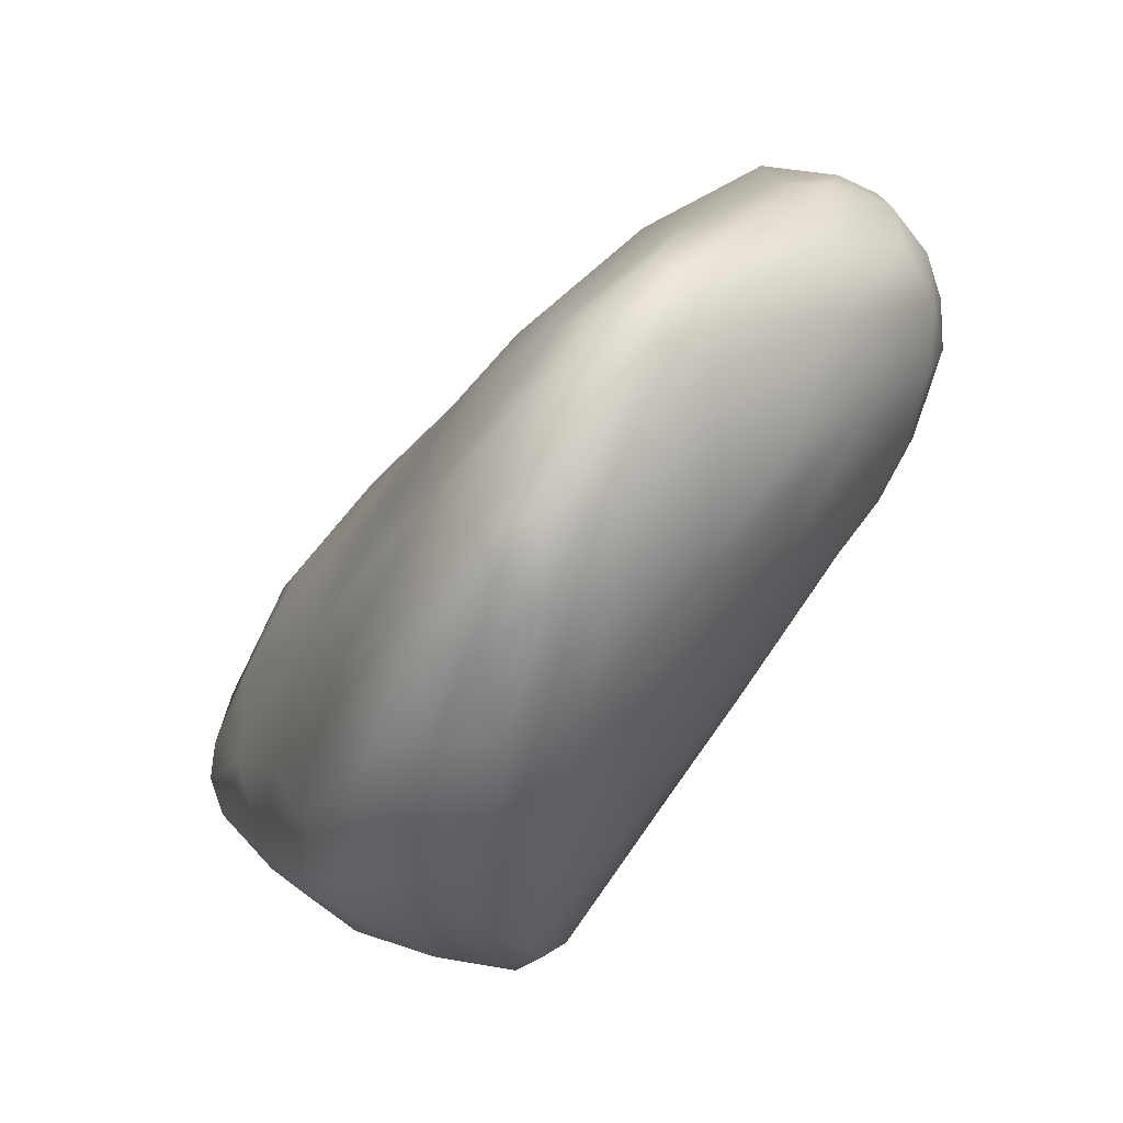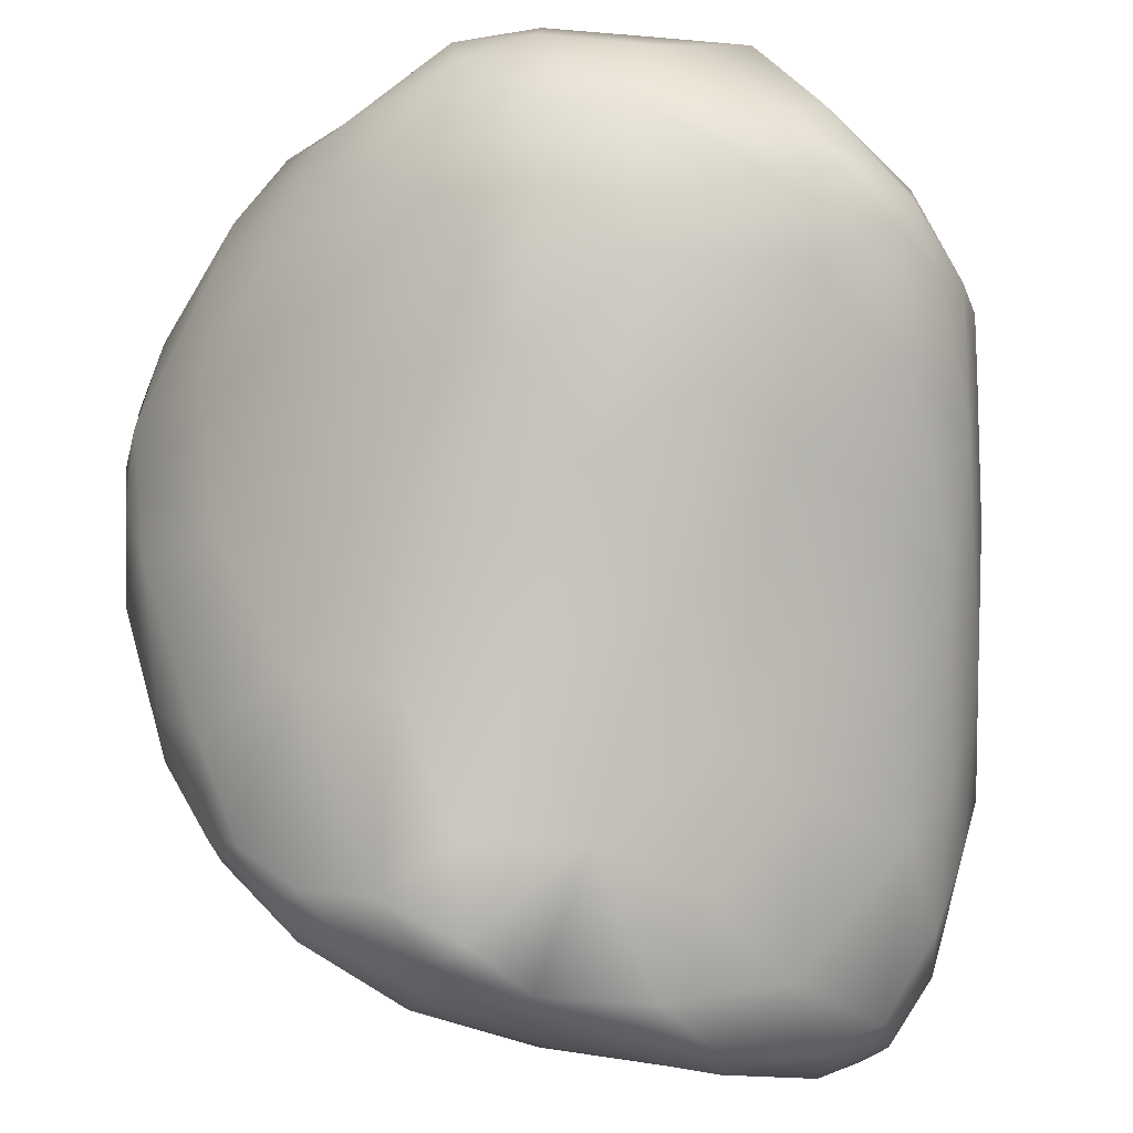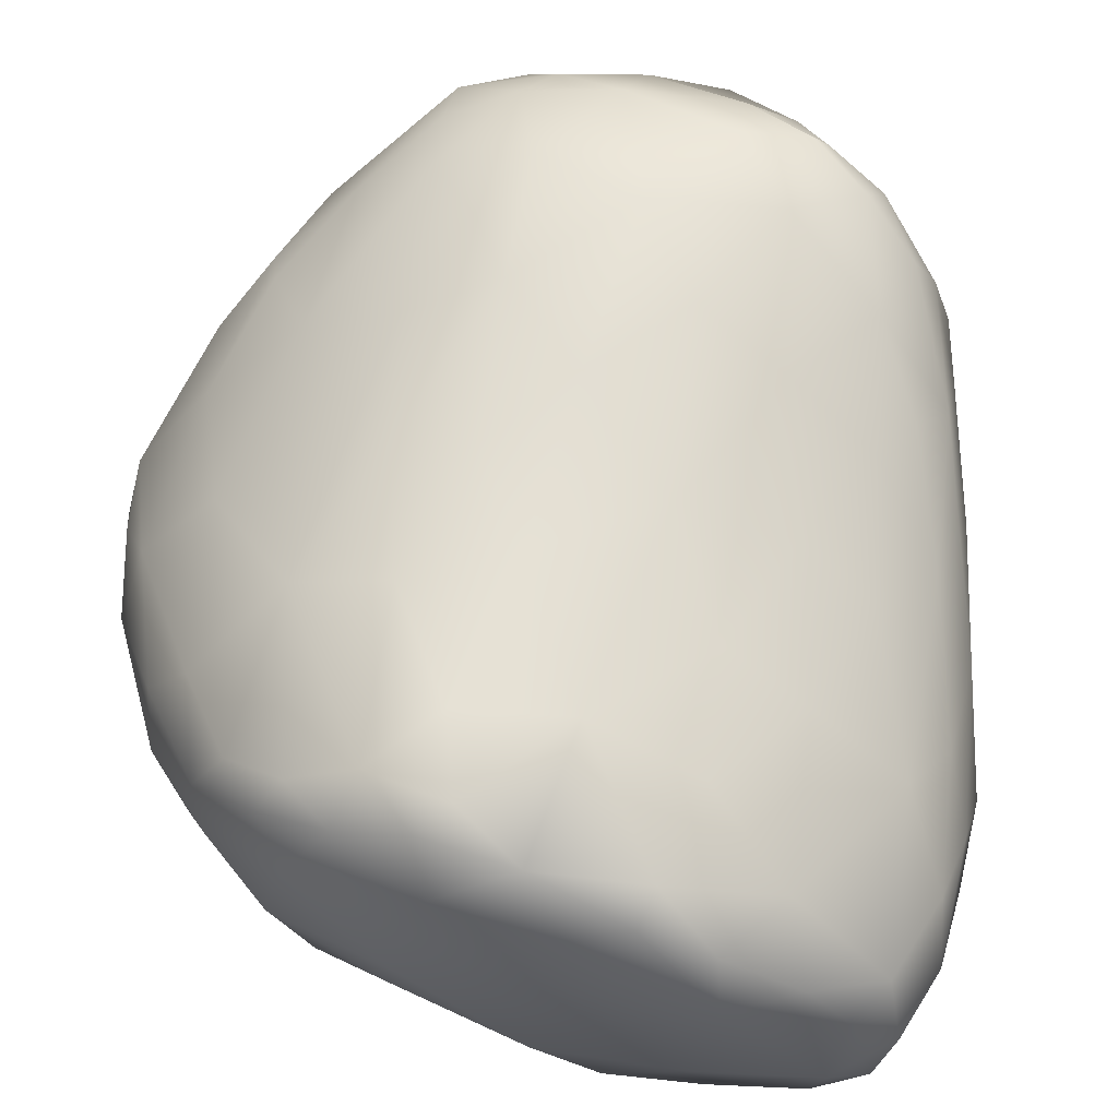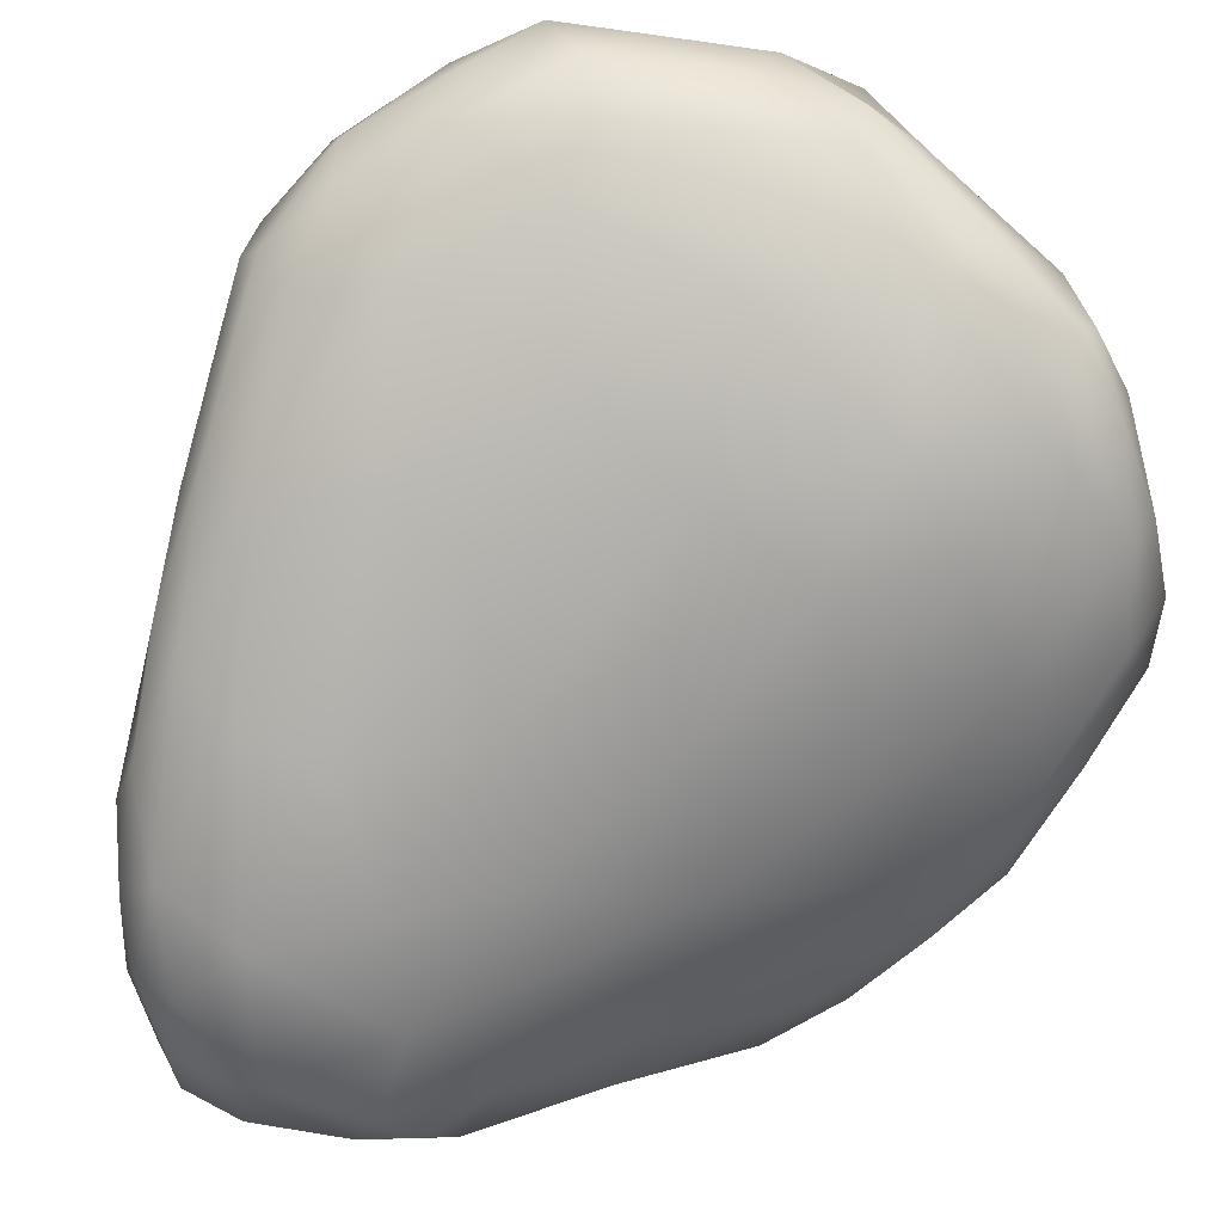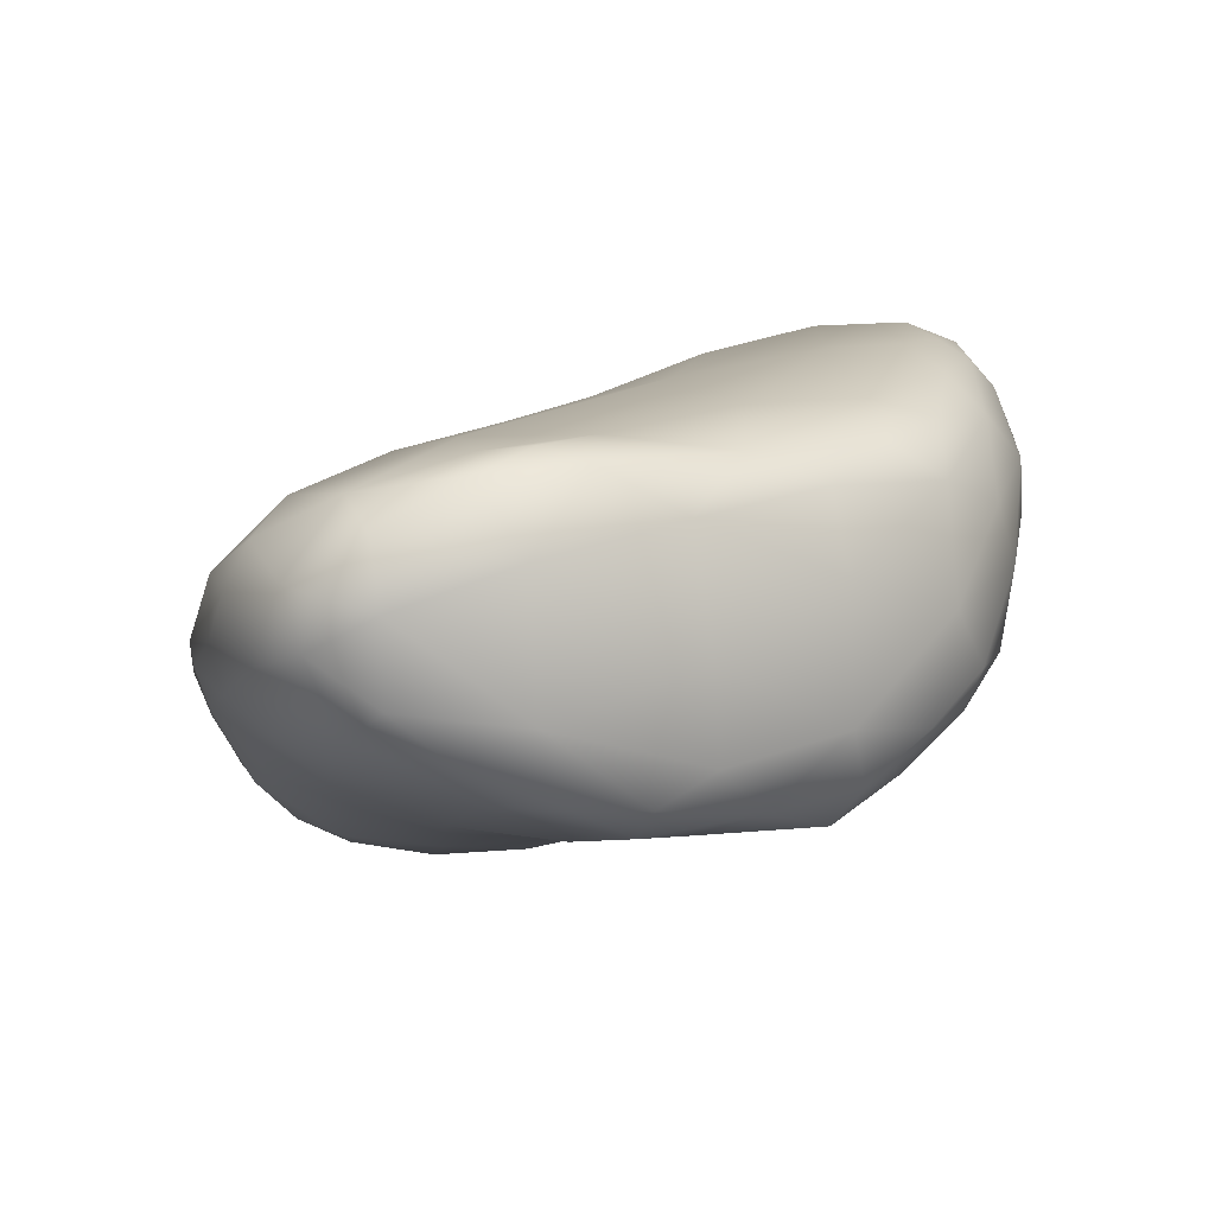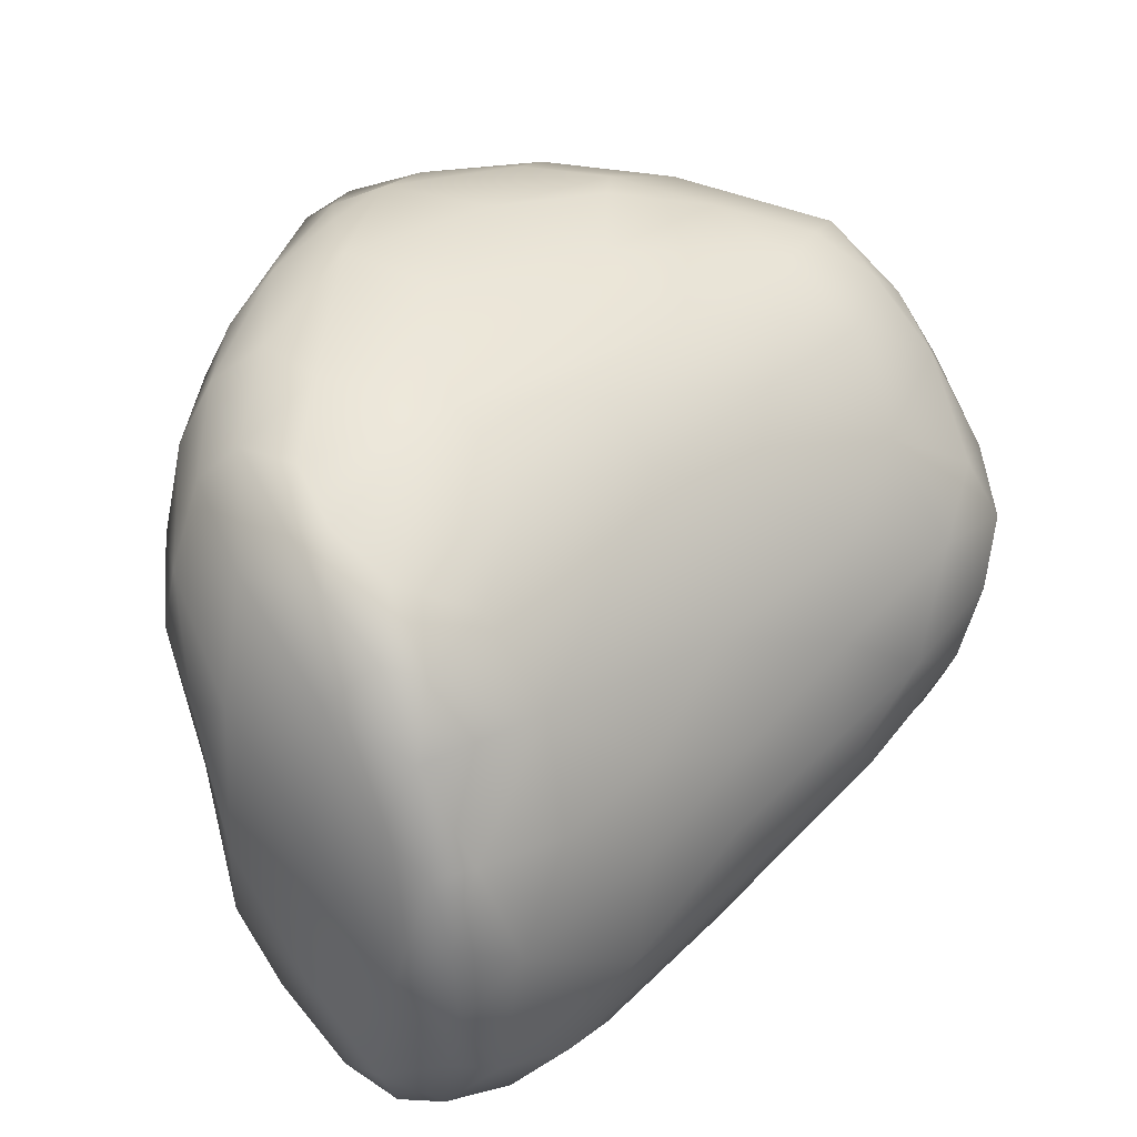
<metadata>
{"format":"obj","ext":"obj","renderer":"f3d","projection":"perspective","resolution":1024,"background":"white","views":[{"elev":37.9,"azim":-91.8,"up":"+Y"},{"elev":53.5,"azim":-15.9,"up":"+Z"},{"elev":29.5,"azim":-15.8,"up":"+Z"},{"elev":-32.3,"azim":145.8,"up":"+Z"},{"elev":-53.0,"azim":-171.4,"up":"+Y"},{"elev":-52.9,"azim":-53.2,"up":"+Y"}]}
</metadata>
<code>
o 1096
v 6.191 4.106 4.812
v 6.193 4.138 4.776
v 6.23 4.116 4.799
v 6.128 4.175 4.766
v 6.056 4.191 4.779
v 6.091 4.201 4.767
v 6.212 4.19 4.777
v 6.13 4.205 4.769
v 6.147 4.271 4.799
v 6.103 4.14 4.811
v 6.255 4.144 4.806
v 6.282 4.204 4.812
v 6.265 4.267 4.825
v 6.057 4.249 4.796
v 6.244 4.106 4.834
v 6.001 4.181 4.822
v 6.302 4.183 4.834
v 5.967 4.244 4.82
v 5.966 4.322 4.835
v 6.016 4.42 4.869
v 6.203 4.33 4.842
v 6.286 4.137 4.863
v 5.91 4.199 4.895
v 5.916 4.241 4.852
v 5.874 4.287 4.857
v 6.325 4.249 4.866
v 5.887 4.348 4.859
v 6.271 4.376 4.908
v 6.132 4.377 4.861
v 6.107 4.087 4.899
v 6.2 4.088 4.872
v 6 4.138 4.904
v 6.323 4.196 4.882
v 6.325 4.349 4.93
v 5.909 4.471 4.894
v 6.187 4.442 4.925
v 5.856 4.473 4.899
v 6.231 4.095 4.896
v 5.84 4.291 4.894
v 5.839 4.344 4.88
v 5.83 4.425 4.896
v 6.082 4.493 4.923
v 6.285 4.141 4.921
v 6.325 4.196 4.927
v 5.92 4.152 4.981
v 6.349 4.234 4.929
v 6.357 4.268 4.933
v 6.364 4.339 4.974
v 5.806 4.394 4.915
v 5.809 4.482 4.925
v 5.83 4.514 4.924
v 6.164 4.079 4.912
v 6.1 4.076 4.954
v 5.843 4.237 4.96
v 5.807 4.326 4.942
v 6.251 4.501 5.008
v 6.125 4.537 4.967
v 5.849 4.567 4.941
v 5.917 4.618 4.965
v 6.002 4.574 4.949
v 6.005 4.109 4.965
v 6.271 4.178 4.994
v 6.379 4.33 5.006
v 5.784 4.406 4.963
v 6.366 4.438 5.055
v 6.309 4.483 5.041
v 5.792 4.499 4.963
v 5.814 4.57 4.965
v 6.061 4.61 4.991
v 6.161 4.106 4.972
v 6.049 4.09 4.976
v 6.362 4.288 5.007
v 5.799 4.318 4.989
v 5.843 4.651 5.001
v 5.809 4.633 5.012
v 5.991 4.668 5.006
v 6.32 4.221 4.984
v 5.83 4.239 5.012
v 6.39 4.405 5.078
v 5.782 4.513 5.013
v 6.146 4.606 5.031
v 5.798 4.572 4.998
v 6.064 4.098 5.004
v 6.202 4.194 5.057
v 5.87 4.192 5.021
v 6.387 4.37 5.077
v 5.785 4.413 5.013
v 5.826 4.672 5.04
v 5.894 4.711 5.031
v 5.963 4.734 5.061
v 6.052 4.692 5.057
v 5.982 4.121 5.016
v 6.115 4.148 5.044
v 5.817 4.279 5.032
v 5.807 4.366 5.048
v 6.245 4.598 5.095
v 5.805 4.615 5.045
v 6.171 4.683 5.128
v 5.869 4.713 5.061
v 5.928 4.753 5.089
v 5.918 4.155 5.033
v 5.847 4.23 5.041
v 6.335 4.299 5.084
v 5.8 4.51 5.069
v 5.797 4.569 5.056
v 5.943 4.149 5.057
v 6.04 4.185 5.083
v 6.147 4.221 5.099
v 5.893 4.199 5.061
v 6.272 4.261 5.09
v 5.878 4.351 5.118
v 6.375 4.389 5.161
v 6.399 4.437 5.162
v 6.388 4.499 5.151
v 5.816 4.614 5.089
v 5.853 4.687 5.092
v 5.98 4.774 5.126
v 6.342 4.55 5.148
v 5.915 4.746 5.121
v 5.958 4.768 5.14
v 6.074 4.741 5.147
v 5.954 4.206 5.093
v 5.942 4.3 5.139
v 6.222 4.28 5.138
v 5.851 4.475 5.122
v 6.4 4.482 5.193
v 5.868 4.585 5.155
v 5.892 4.673 5.164
v 6.028 4.287 5.155
v 6.298 4.334 5.165
v 6.381 4.535 5.208
v 5.921 4.724 5.164
v 6.212 4.712 5.221
v 5.971 4.755 5.187
v 6.135 4.297 5.169
v 5.963 4.391 5.197
v 6.338 4.361 5.17
v 5.931 4.539 5.219
v 5.989 4.475 5.25
v 6.402 4.462 5.2
v 6.275 4.64 5.185
v 6.037 4.763 5.19
v 6.016 4.36 5.201
v 6.24 4.361 5.221
v 5.927 4.615 5.225
v 5.932 4.651 5.225
v 5.989 4.706 5.249
v 6.129 4.745 5.225
v 6.118 4.749 5.259
v 6.095 4.379 5.237
v 6.393 4.469 5.227
v 6.336 4.606 5.24
v 6.275 4.666 5.234
v 6.185 4.401 5.268
v 6.325 4.407 5.238
v 6.368 4.451 5.253
v 6.277 4.665 5.285
v 6.062 4.738 5.257
v 6.06 4.452 5.279
v 6.374 4.534 5.262
v 6.19 4.716 5.277
v 6.039 4.571 5.321
v 6.324 4.605 5.295
v 5.995 4.633 5.281
v 6.089 4.71 5.315
v 6.154 4.708 5.314
v 6.268 4.452 5.307
v 6.337 4.472 5.302
v 6.052 4.509 5.306
v 6.361 4.5 5.289
v 6.287 4.637 5.328
v 6.168 4.472 5.32
v 6.103 4.532 5.337
v 6.319 4.574 5.322
v 6.082 4.667 5.34
v 6.23 4.676 5.315
v 6.304 4.502 5.339
v 6.324 4.518 5.324
v 6.058 4.621 5.336
v 6.25 4.51 5.346
v 6.27 4.552 5.35
v 6.221 4.634 5.348
v 6.141 4.675 5.342
v 6.182 4.574 5.362
v 6.113 4.606 5.356
v 6.149 4.629 5.357
v 6.147 4.603 5.358
f 1 2 3
f 4 5 6
f 2 4 7
f 8 4 6
f 7 4 8
f 9 7 8
f 10 2 1
f 10 5 4
f 2 10 4
f 2 11 3
f 11 2 7
f 7 12 11
f 13 12 7
f 5 14 6
f 9 13 7
f 8 6 14
f 8 14 9
f 3 15 1
f 3 11 15
f 10 16 5
f 12 17 11
f 5 16 18
f 5 18 14
f 14 18 19
f 20 14 19
f 14 20 9
f 13 9 21
f 11 17 22
f 16 23 24
f 24 18 16
f 25 18 24
f 13 26 12
f 18 25 27
f 19 18 27
f 21 28 13
f 20 29 9
f 29 21 9
f 10 1 30
f 31 1 15
f 11 22 15
f 23 16 32
f 10 32 16
f 22 17 33
f 17 12 26
f 28 34 13
f 19 27 35
f 21 36 28
f 29 36 21
f 35 27 37
f 20 19 35
f 30 1 31
f 31 15 38
f 25 24 39
f 17 26 33
f 25 40 27
f 39 40 25
f 26 13 34
f 41 27 40
f 27 41 37
f 42 29 20
f 32 10 30
f 38 15 22
f 43 38 22
f 22 33 44
f 45 23 32
f 33 46 44
f 24 23 39
f 33 26 47
f 26 34 48
f 26 48 47
f 49 40 39
f 40 49 41
f 50 41 49
f 36 29 42
f 41 50 51
f 41 51 37
f 31 52 30
f 30 52 53
f 31 38 52
f 44 43 22
f 23 54 39
f 49 39 55
f 28 36 56
f 36 42 57
f 37 51 58
f 35 37 58
f 20 35 59
f 42 20 60
f 59 35 58
f 32 30 61
f 43 62 38
f 32 61 45
f 33 47 46
f 39 54 55
f 47 48 63
f 55 64 49
f 48 34 65
f 28 66 34
f 66 28 56
f 67 49 64
f 49 67 50
f 68 50 67
f 50 68 51
f 42 60 69
f 69 57 42
f 20 59 60
f 58 51 68
f 52 70 53
f 71 30 53
f 38 70 52
f 71 61 30
f 23 45 54
f 47 72 46
f 47 63 72
f 55 54 73
f 73 64 55
f 34 66 65
f 74 68 75
f 68 74 58
f 76 60 59
f 76 69 60
f 62 70 38
f 43 44 77
f 72 44 46
f 72 77 44
f 54 78 73
f 63 48 79
f 64 80 67
f 81 56 36
f 81 36 57
f 67 82 68
f 75 68 82
f 74 59 58
f 53 83 71
f 53 70 83
f 62 84 70
f 43 77 62
f 45 85 54
f 85 78 54
f 63 86 72
f 73 87 64
f 64 87 80
f 82 67 80
f 69 81 57
f 74 75 88
f 59 74 89
f 59 90 76
f 90 91 76
f 90 59 89
f 61 92 45
f 61 71 92
f 70 93 83
f 93 70 84
f 78 94 73
f 73 94 95
f 73 95 87
f 48 65 79
f 56 81 96
f 80 97 82
f 69 91 81
f 82 97 75
f 98 81 91
f 97 88 75
f 76 91 69
f 74 88 99
f 89 74 99
f 90 89 100
f 83 92 71
f 85 45 101
f 101 45 92
f 78 85 102
f 78 102 94
f 77 103 62
f 72 103 77
f 63 79 86
f 95 104 87
f 87 104 80
f 104 105 80
f 80 105 97
f 89 99 100
f 92 106 101
f 83 107 92
f 93 107 83
f 93 84 108
f 101 109 85
f 106 109 101
f 85 109 102
f 110 84 62
f 103 110 62
f 111 95 94
f 72 86 112
f 86 79 113
f 65 114 79
f 56 96 66
f 105 115 97
f 98 96 81
f 116 88 97
f 116 99 88
f 90 100 117
f 106 92 107
f 108 107 93
f 102 109 111
f 102 111 94
f 65 66 118
f 115 116 97
f 119 99 116
f 119 100 99
f 117 100 120
f 117 121 90
f 121 91 90
f 106 122 109
f 107 122 106
f 109 123 111
f 123 109 122
f 84 124 108
f 110 124 84
f 103 72 112
f 111 125 95
f 113 112 86
f 104 95 125
f 79 114 126
f 65 118 114
f 104 115 105
f 115 104 127
f 66 96 118
f 128 115 127
f 128 116 115
f 98 91 121
f 100 119 120
f 107 129 122
f 103 130 110
f 79 126 113
f 125 127 104
f 114 118 131
f 116 132 119
f 133 98 121
f 119 134 120
f 107 135 129
f 107 108 135
f 129 123 122
f 124 135 108
f 136 111 123
f 103 137 130
f 103 112 137
f 125 111 138
f 138 111 139
f 113 126 140
f 138 127 125
f 131 126 114
f 118 96 141
f 128 132 116
f 96 98 141
f 133 141 98
f 132 134 119
f 117 120 142
f 121 117 142
f 129 143 123
f 136 123 143
f 130 144 124
f 110 130 124
f 136 139 111
f 127 145 146
f 128 127 146
f 128 147 132
f 120 134 142
f 148 142 149
f 121 142 148
f 129 135 150
f 144 135 124
f 151 112 113
f 113 140 151
f 138 145 127
f 131 118 152
f 118 141 152
f 141 133 153
f 133 121 148
f 150 135 154
f 143 129 150
f 144 154 135
f 137 155 130
f 112 155 137
f 112 156 155
f 112 151 156
f 140 126 151
f 141 153 152
f 146 147 128
f 153 133 157
f 134 132 147
f 158 142 134
f 130 155 144
f 143 159 136
f 136 159 139
f 151 126 160
f 126 131 160
f 131 152 160
f 157 152 153
f 133 148 161
f 133 161 157
f 147 158 134
f 142 158 149
f 143 150 159
f 162 138 139
f 152 163 160
f 146 145 164
f 152 157 163
f 146 164 147
f 147 165 158
f 149 158 166
f 161 148 149
f 144 167 154
f 155 167 144
f 156 168 155
f 139 159 169
f 156 151 170
f 151 160 170
f 138 164 145
f 157 171 163
f 165 166 158
f 149 166 161
f 150 154 172
f 159 150 172
f 167 155 168
f 167 172 154
f 173 169 159
f 172 173 159
f 156 170 168
f 139 169 162
f 170 160 174
f 163 174 160
f 162 164 138
f 147 164 175
f 171 157 176
f 165 147 175
f 166 176 161
f 176 157 161
f 167 168 177
f 177 168 178
f 168 170 178
f 170 174 178
f 163 171 174
f 162 179 164
f 175 164 179
f 172 167 180
f 180 167 177
f 180 177 181
f 178 181 177
f 162 169 173
f 178 174 181
f 174 182 181
f 174 171 182
f 175 183 165
f 171 176 182
f 166 165 183
f 182 166 183
f 176 166 182
f 180 184 172
f 172 184 173
f 184 185 173
f 181 184 180
f 162 173 185
f 182 186 184
f 184 181 182
f 162 185 179
f 185 175 179
f 186 175 185
f 186 183 175
f 182 183 186
f 184 187 185
f 184 186 187
f 186 185 187

</code>
